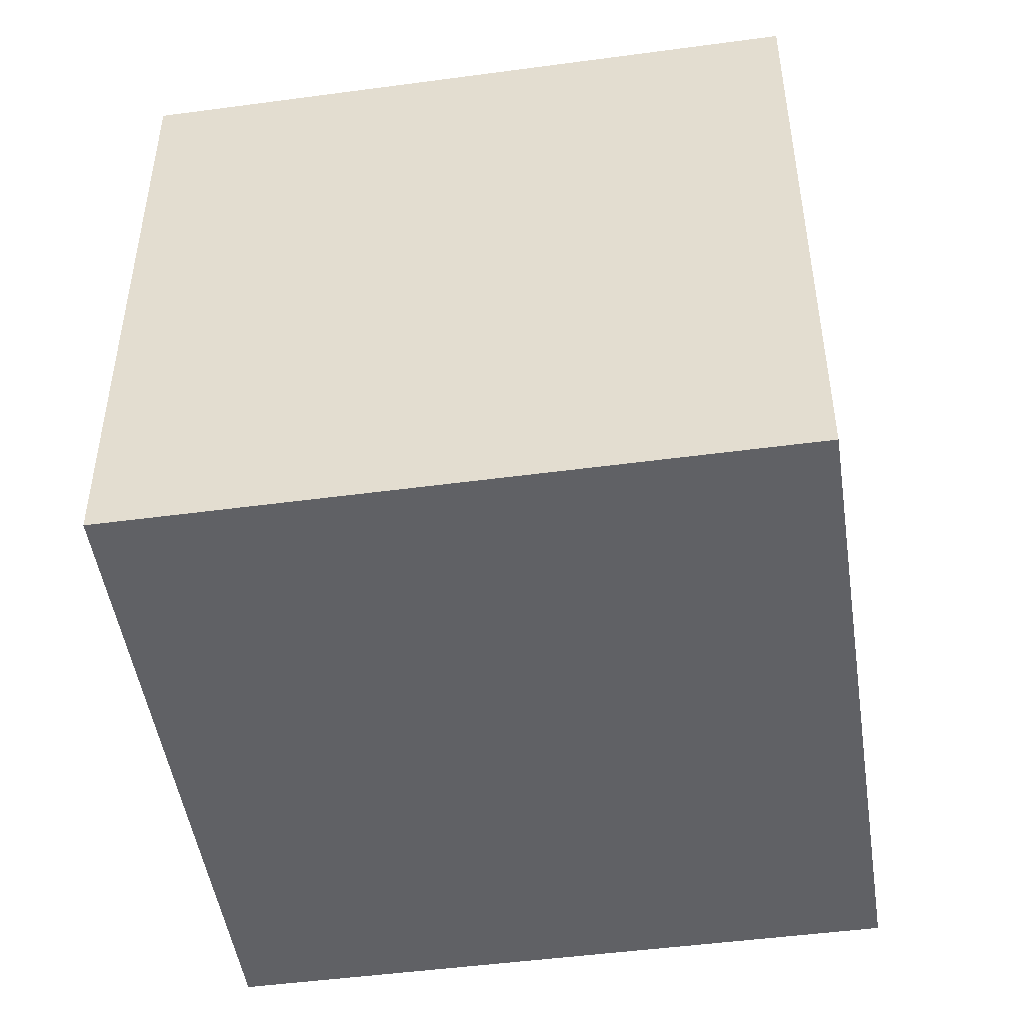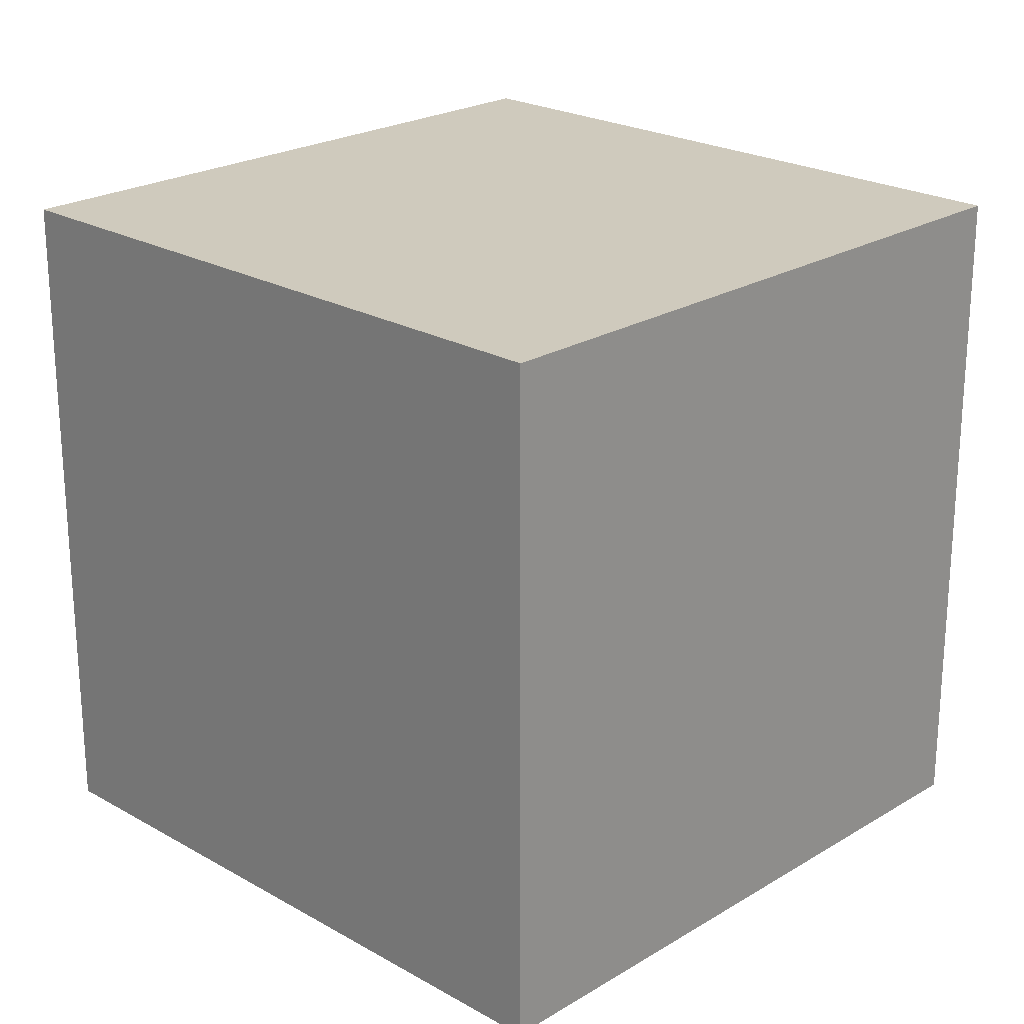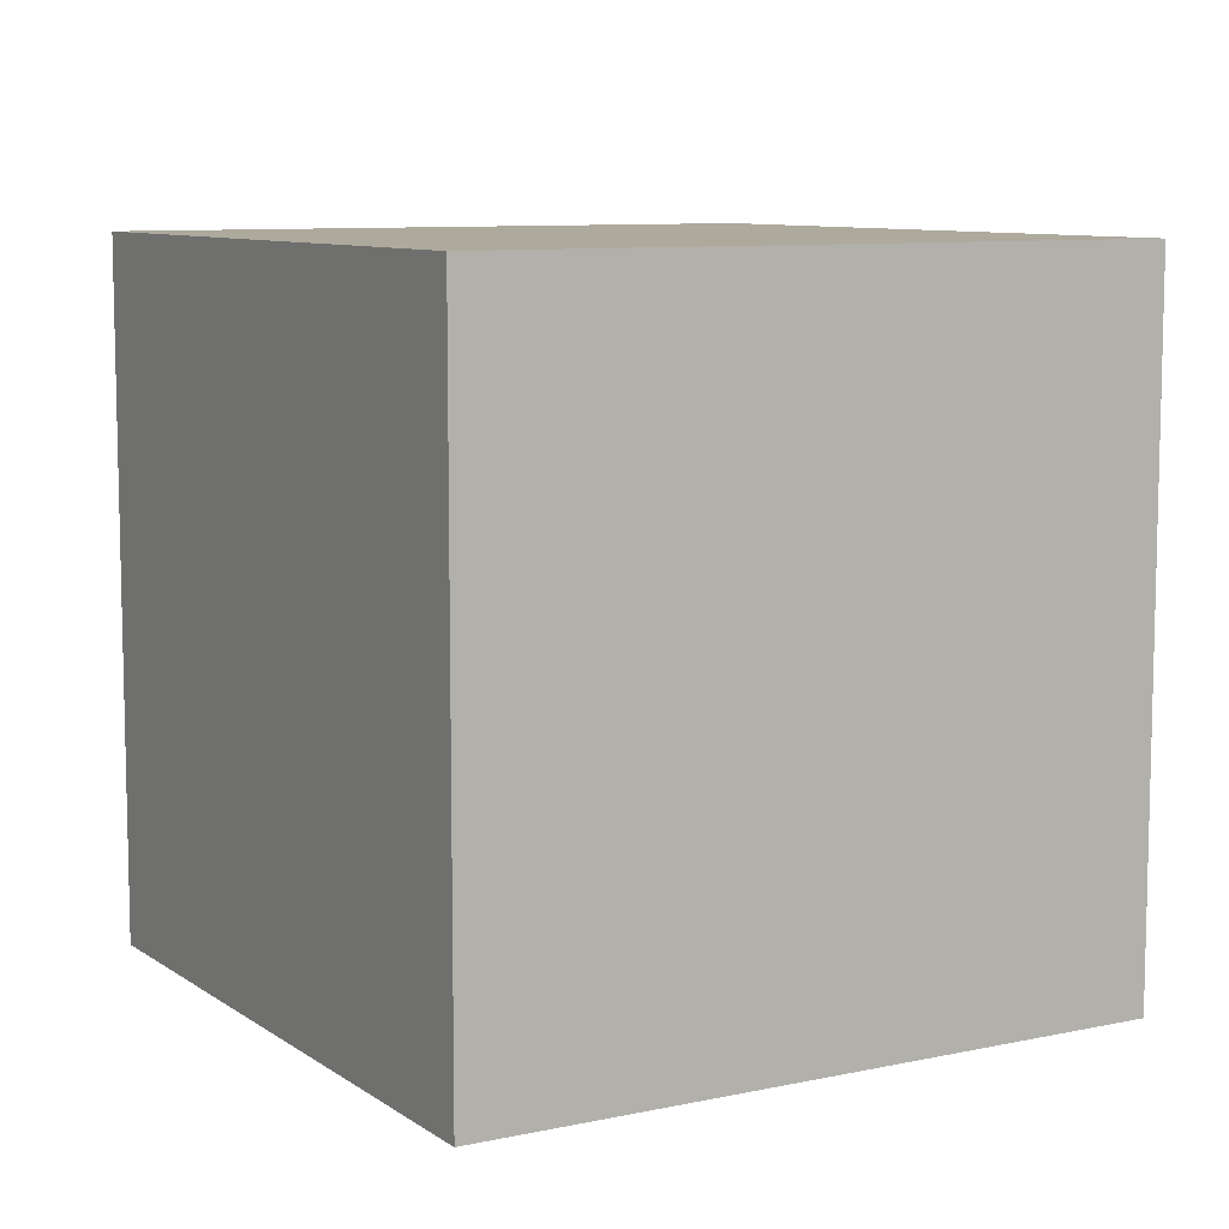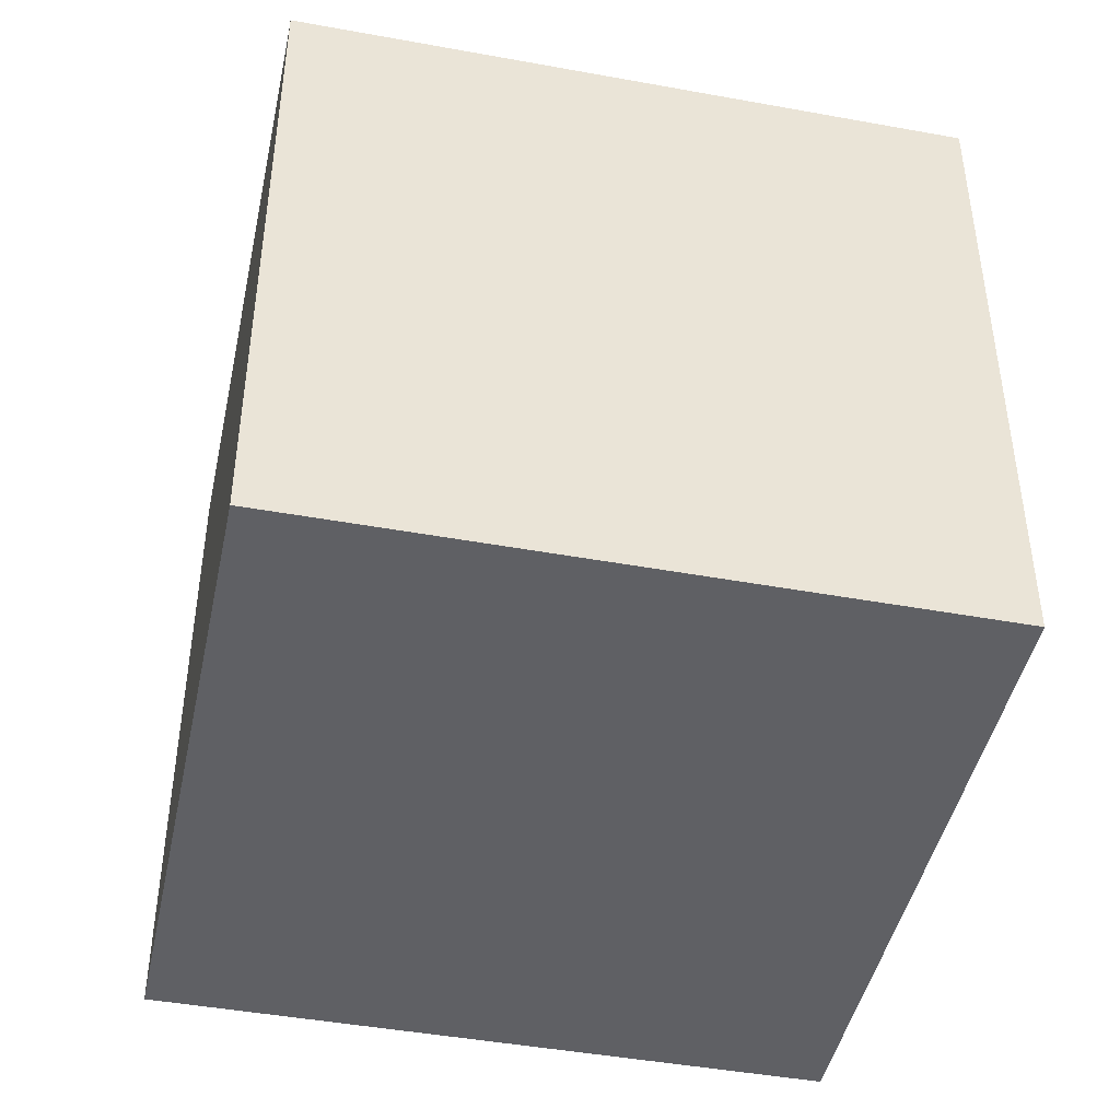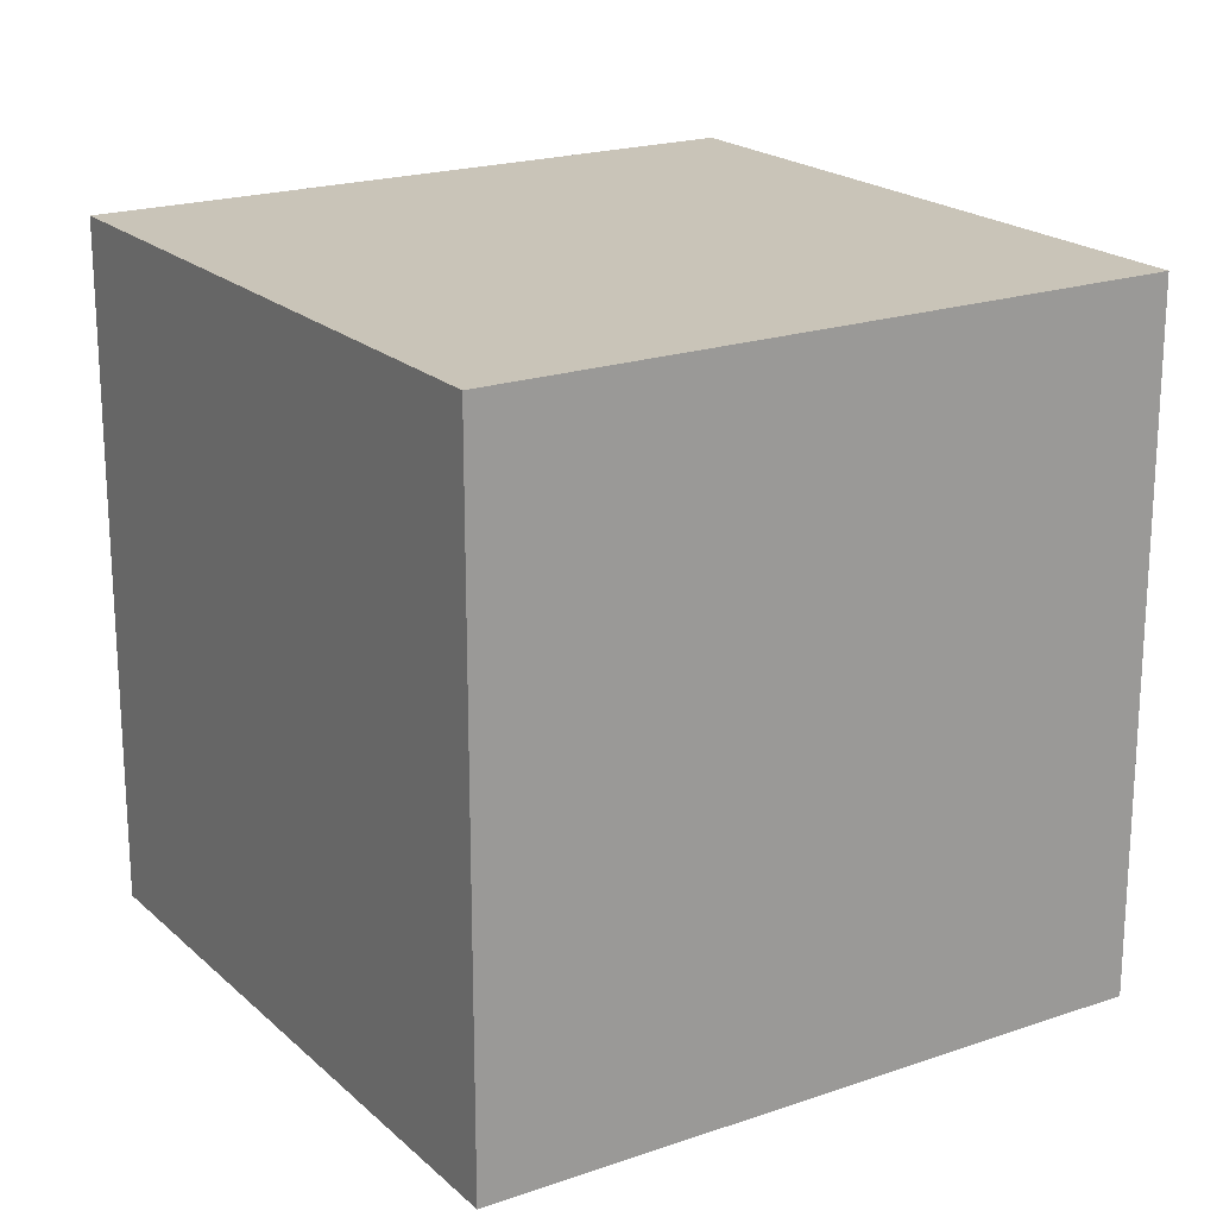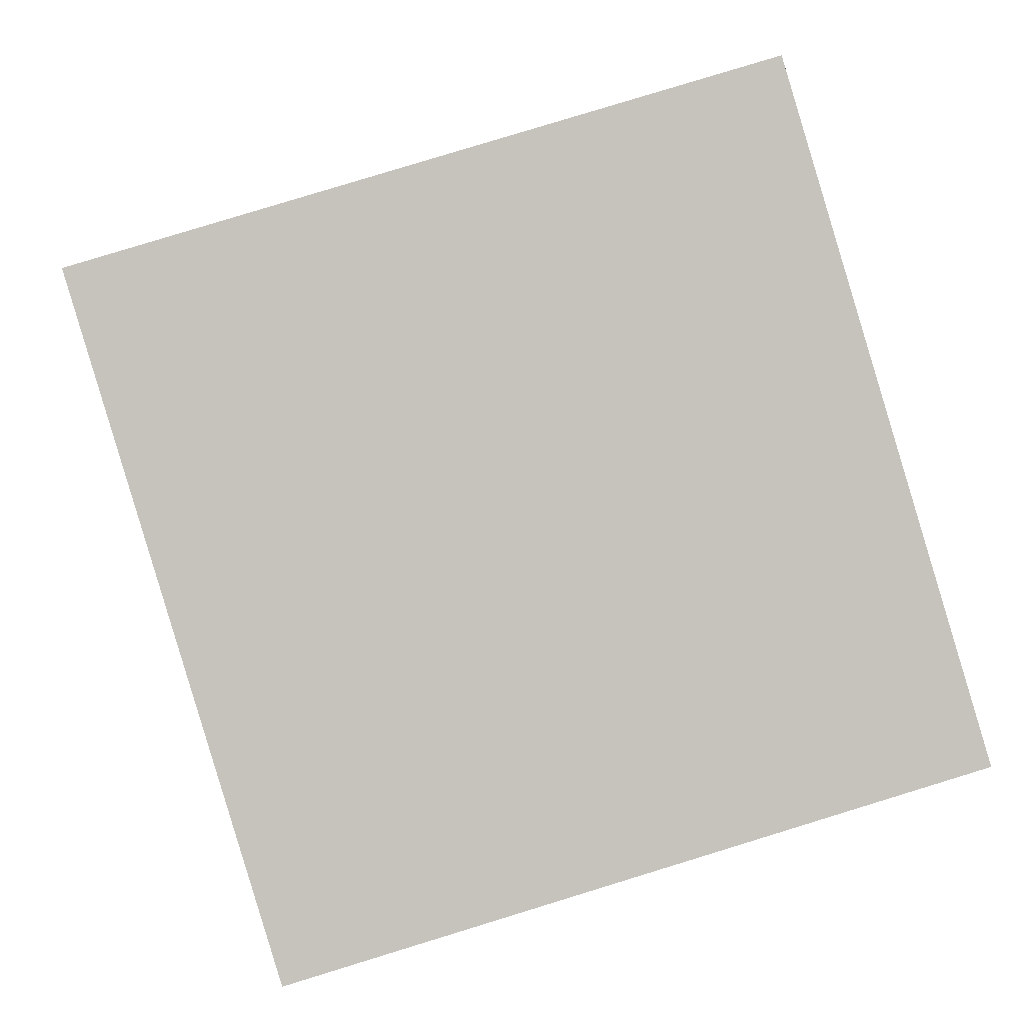
<metadata>
{"format":"obj","ext":"obj","renderer":"f3d","projection":"perspective","resolution":1024,"background":"white","views":[{"elev":-48.4,"azim":-154.7,"up":"+Z"},{"elev":22.9,"azim":-29.1,"up":"+Z"},{"elev":8.8,"azim":-103.5,"up":"+Z"},{"elev":-44.9,"azim":4.8,"up":"+Z"},{"elev":20.2,"azim":164.4,"up":"+Z"},{"elev":1.3,"azim":-3.1,"up":"+Y"}]}
</metadata>
<code>
v 0.7692 0.3762 -0.3757
v 0.7692 0.3762 0.02425
v 0.3862 0.2608 0.02425
v 0.7692 0.3762 -0.3757
v 0.3862 0.2608 0.02425
v 0.3862 0.2608 -0.3757
v 0.6538 0.7592 -0.3757
v 0.2708 0.6438 -0.3757
v 0.2708 0.6438 0.02425
v 0.6538 0.7592 -0.3757
v 0.2708 0.6438 0.02425
v 0.6538 0.7592 0.02425
v 0.7692 0.3762 -0.3757
v 0.6538 0.7592 -0.3757
v 0.6538 0.7592 0.02425
v 0.7692 0.3762 -0.3757
v 0.6538 0.7592 0.02425
v 0.7692 0.3762 0.02425
v 0.7692 0.3762 0.02425
v 0.6538 0.7592 0.02425
v 0.2708 0.6438 0.02425
v 0.7692 0.3762 0.02425
v 0.2708 0.6438 0.02425
v 0.3862 0.2608 0.02425
v 0.3862 0.2608 0.02425
v 0.2708 0.6438 0.02425
v 0.2708 0.6438 -0.3757
v 0.3862 0.2608 0.02425
v 0.2708 0.6438 -0.3757
v 0.3862 0.2608 -0.3757
v 0.6538 0.7592 -0.3757
v 0.7692 0.3762 -0.3757
v 0.3862 0.2608 -0.3757
v 0.6538 0.7592 -0.3757
v 0.3862 0.2608 -0.3757
v 0.2708 0.6438 -0.3757
f 1 2 3
f 4 5 6
f 7 8 9
f 10 11 12
f 13 14 15
f 16 17 18
f 19 20 21
f 22 23 24
f 25 26 27
f 28 29 30
f 31 32 33
f 34 35 36

</code>
